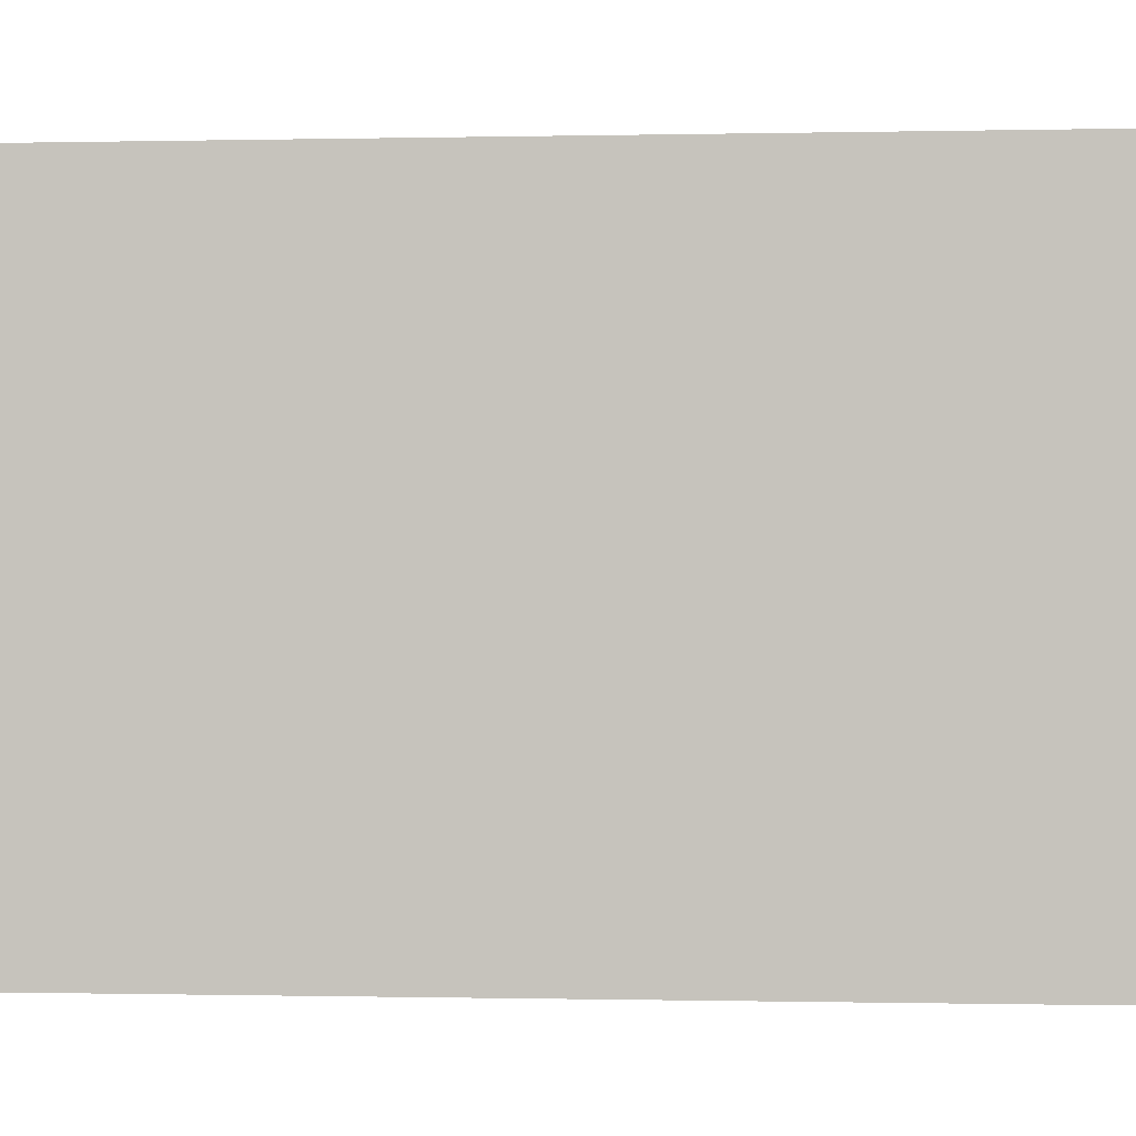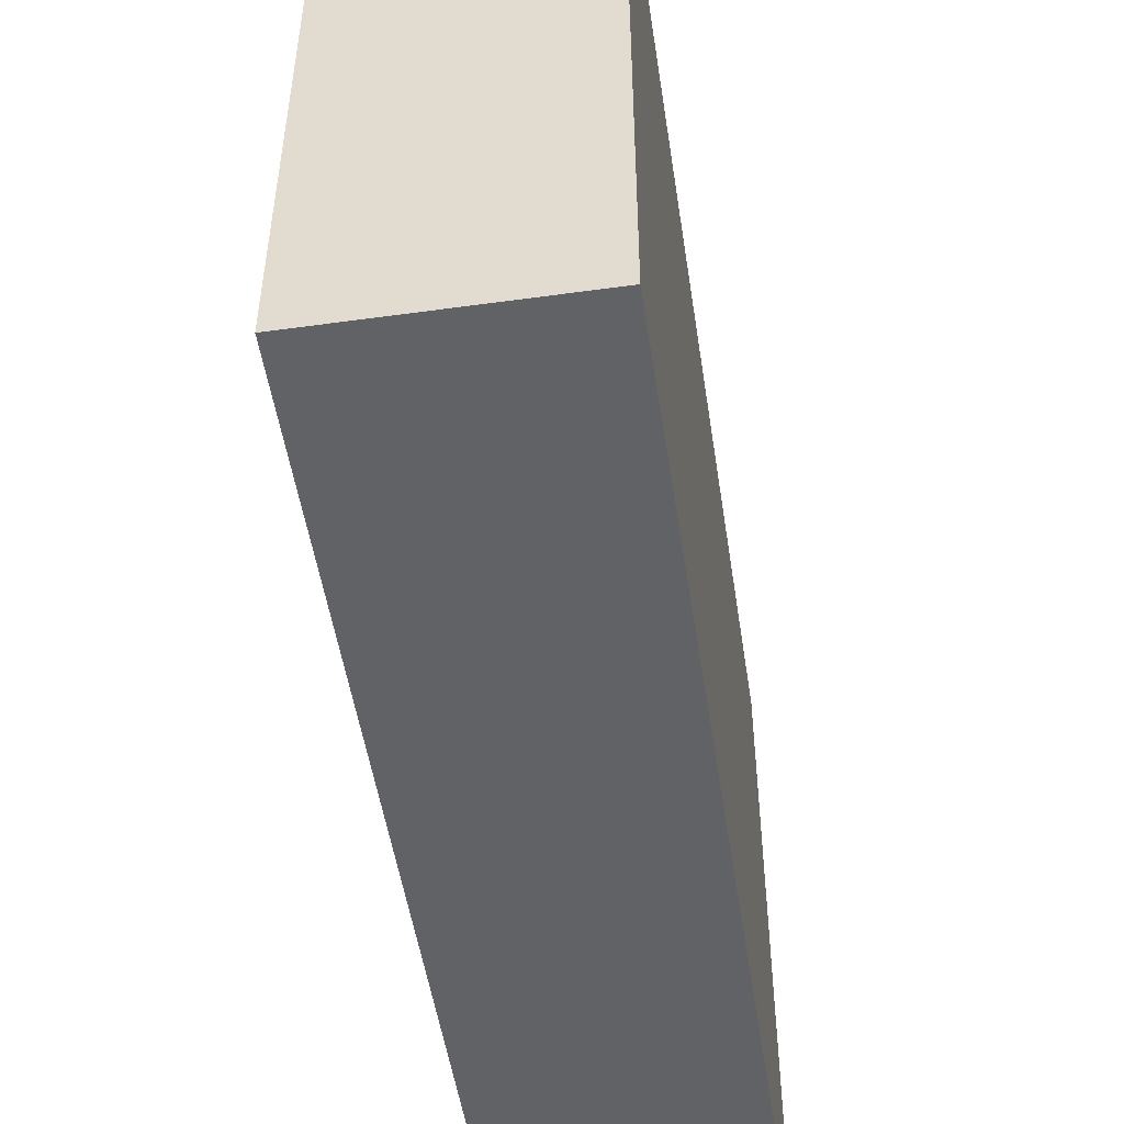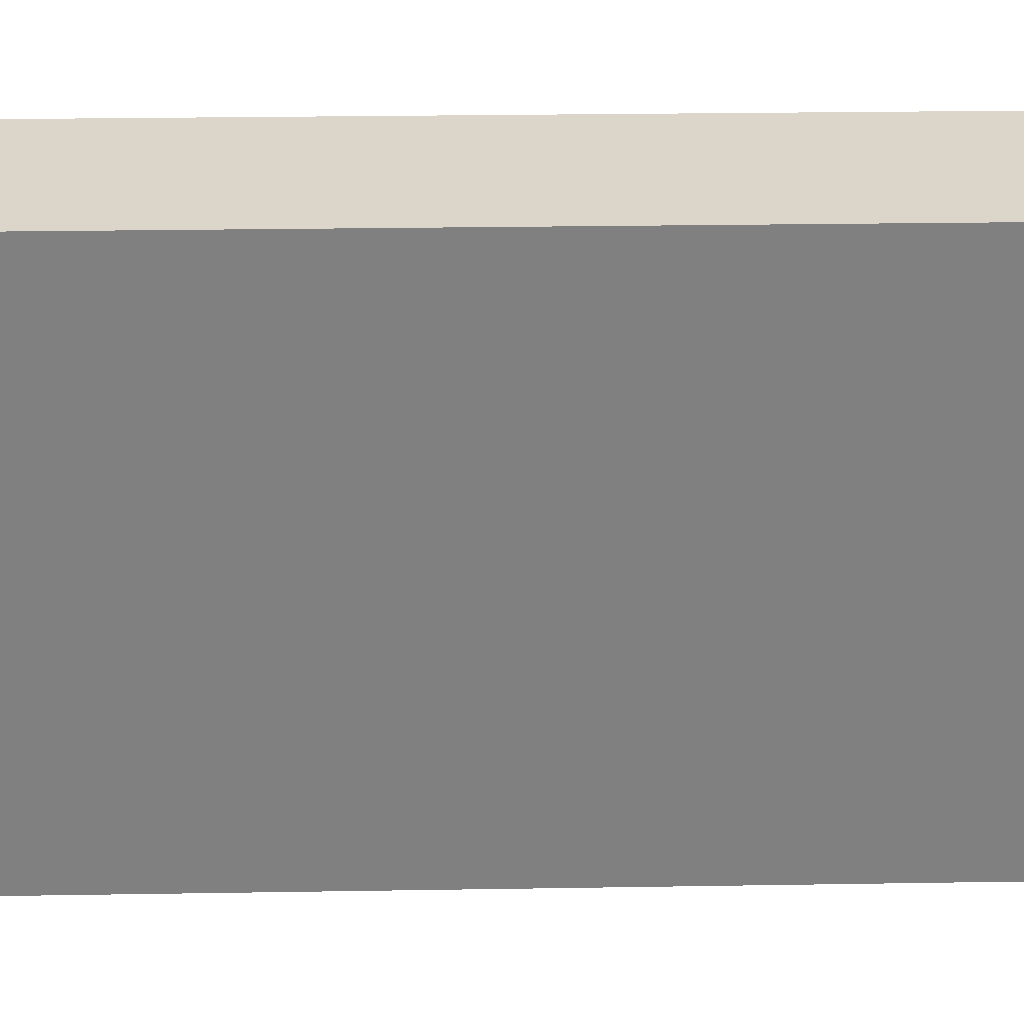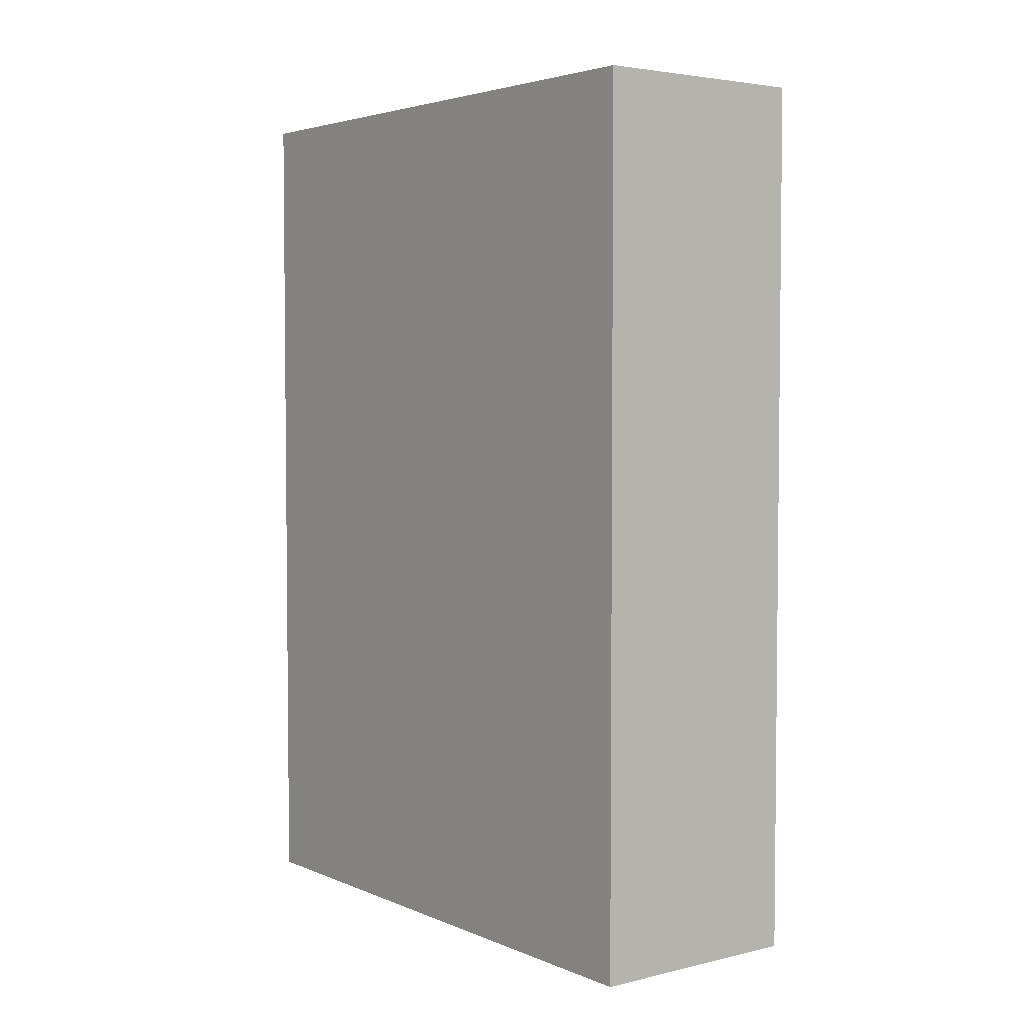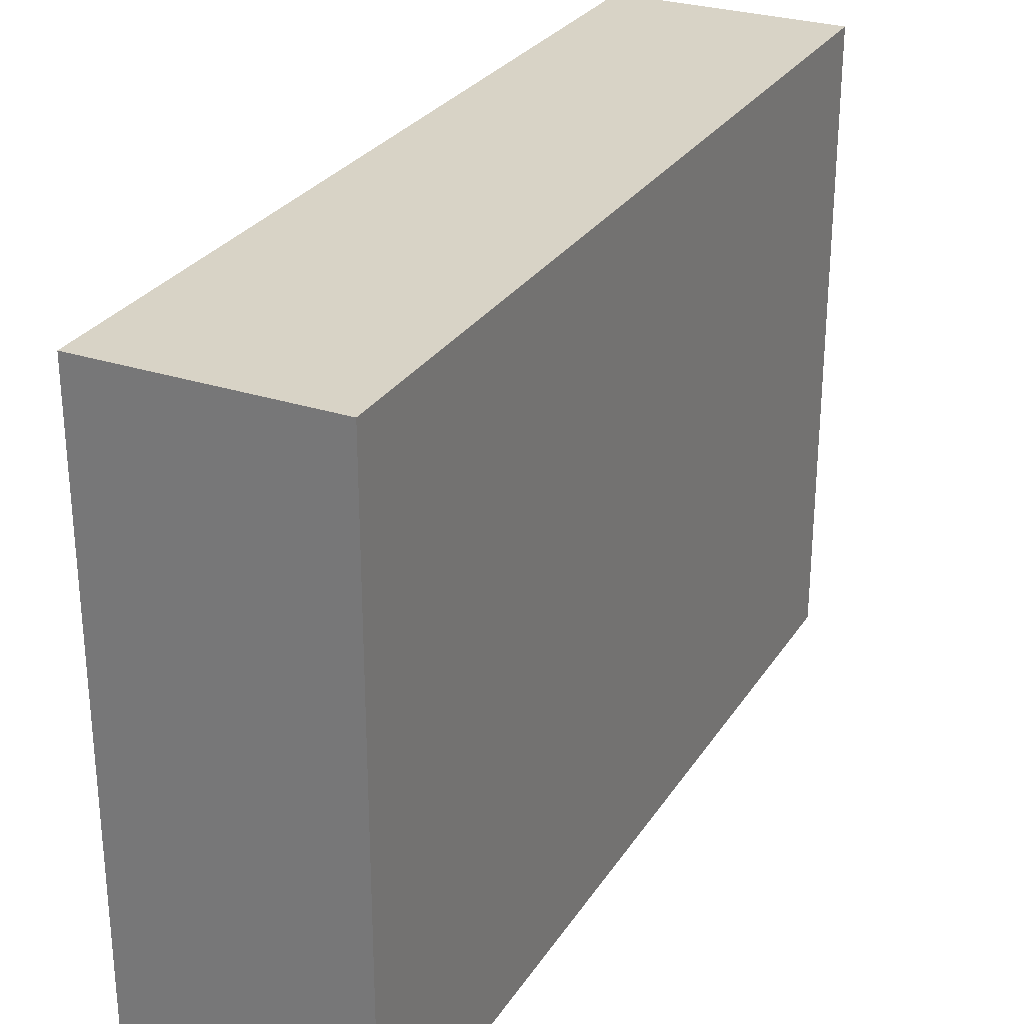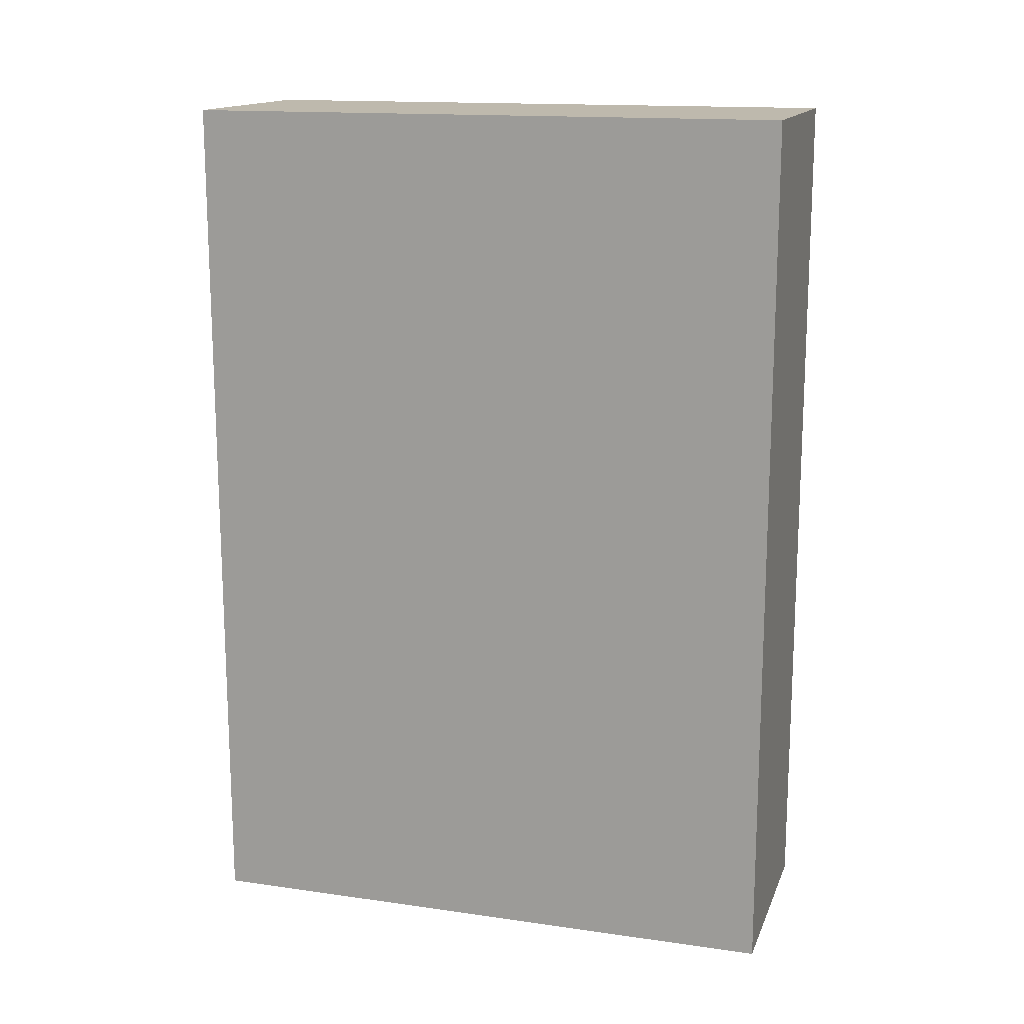
<metadata>
{"format":"obj","ext":"obj","renderer":"f3d","projection":"perspective","resolution":1024,"background":"white","views":[{"elev":-0.4,"azim":-85.4,"up":"+Z"},{"elev":-50.7,"azim":8.6,"up":"+Z"},{"elev":30.0,"azim":-91.3,"up":"+Z"},{"elev":3.8,"azim":-37.2,"up":"+Y"},{"elev":28.2,"azim":-153.6,"up":"+Z"},{"elev":15.1,"azim":106.9,"up":"+Y"}]}
</metadata>
<code>
o object_static_book_collider_Cube
v -0.3865 -1.527 1.109
v -0.3865 1.527 1.109
v -0.3865 -1.527 -1
v -0.3865 1.527 -1
v 0.3865 -1.527 1.109
v 0.3865 1.527 1.109
v 0.3865 -1.527 -1
v 0.3865 1.527 -1
f 1 2 4 3
f 3 4 8 7
f 7 8 6 5
f 5 6 2 1
f 3 7 5 1
f 8 4 2 6

</code>
